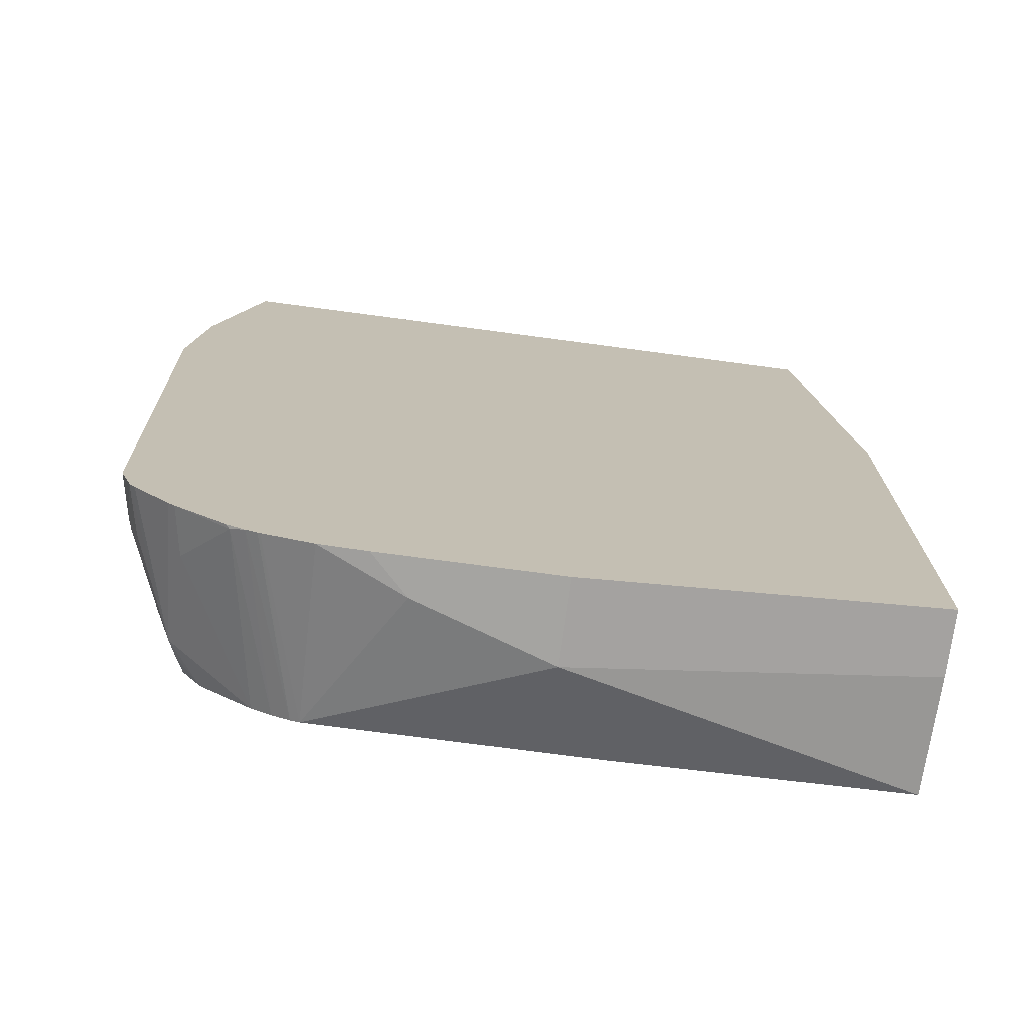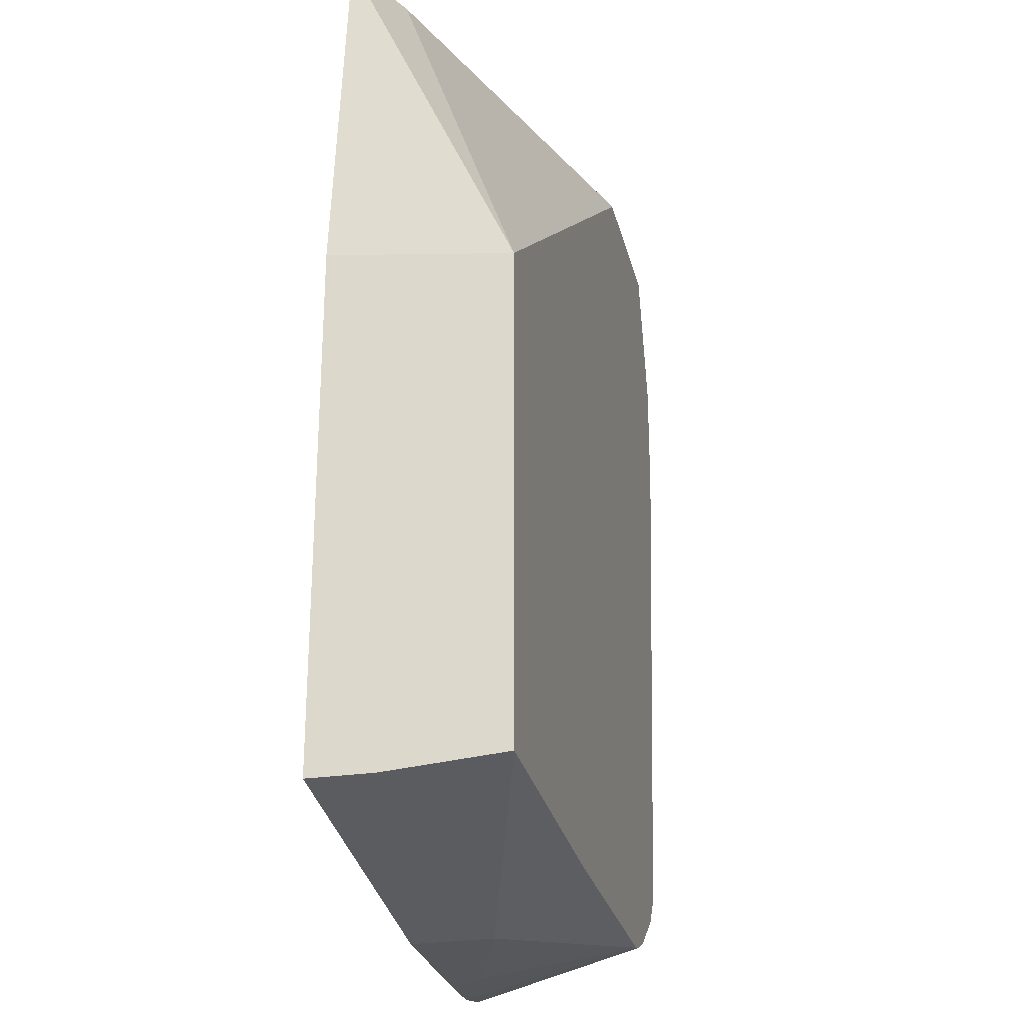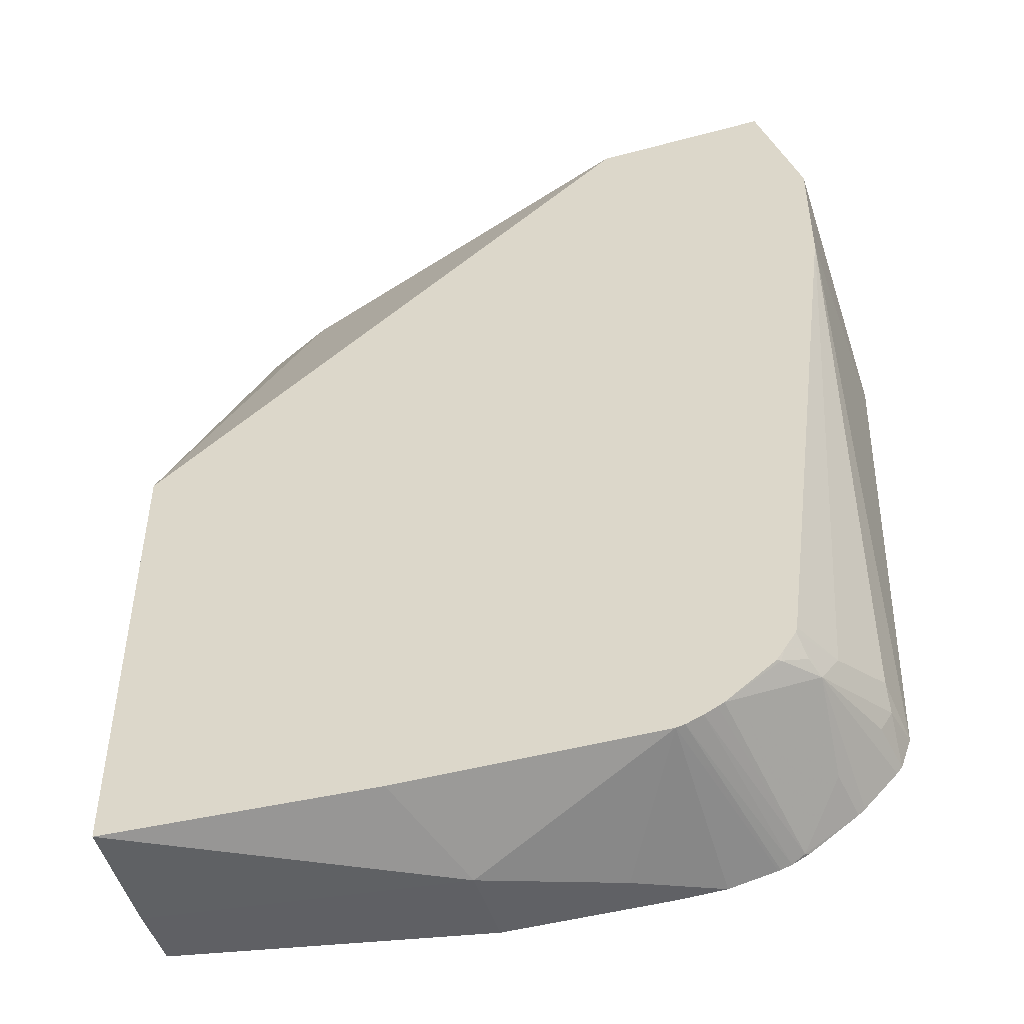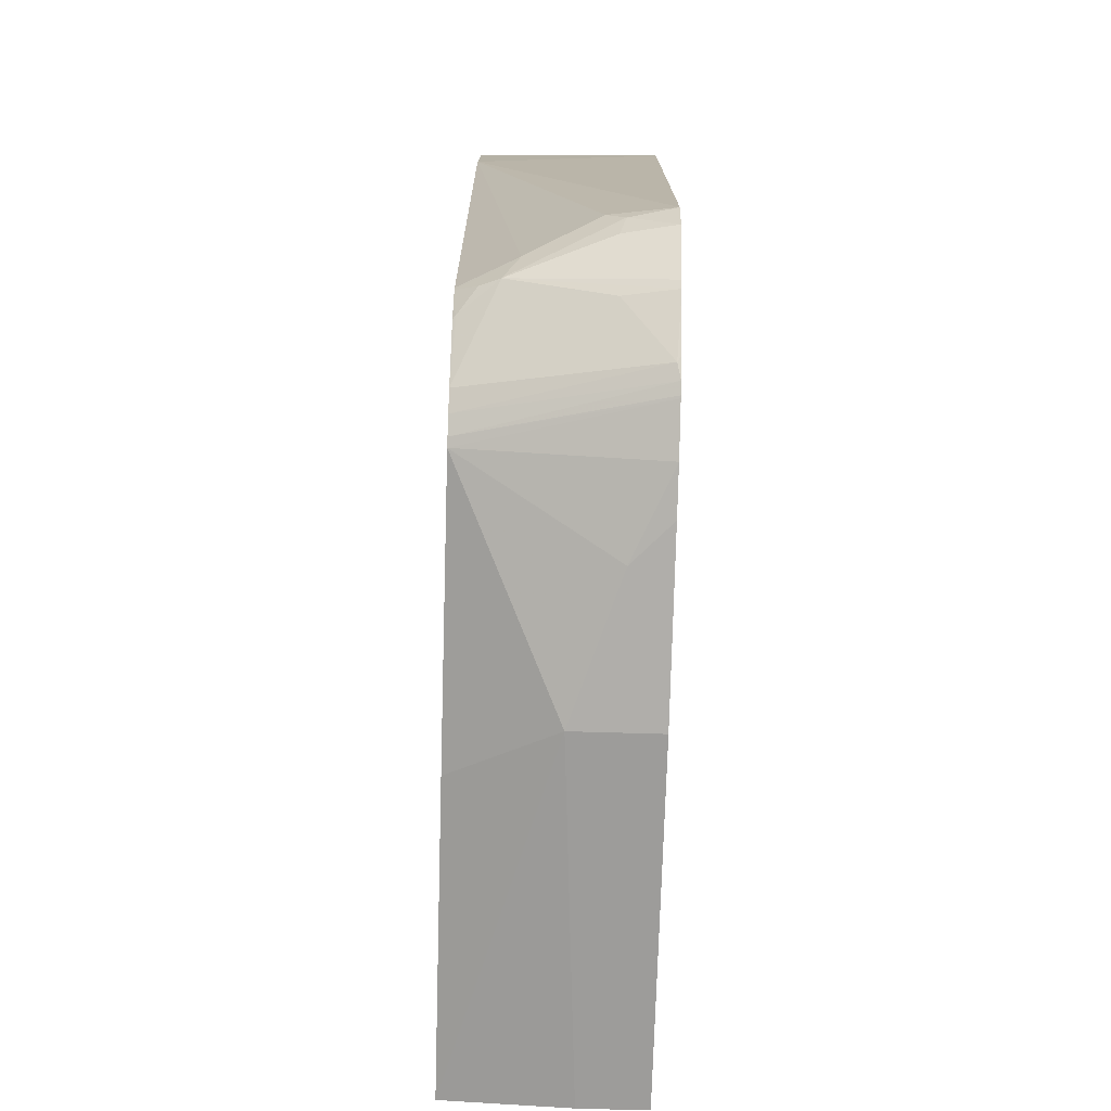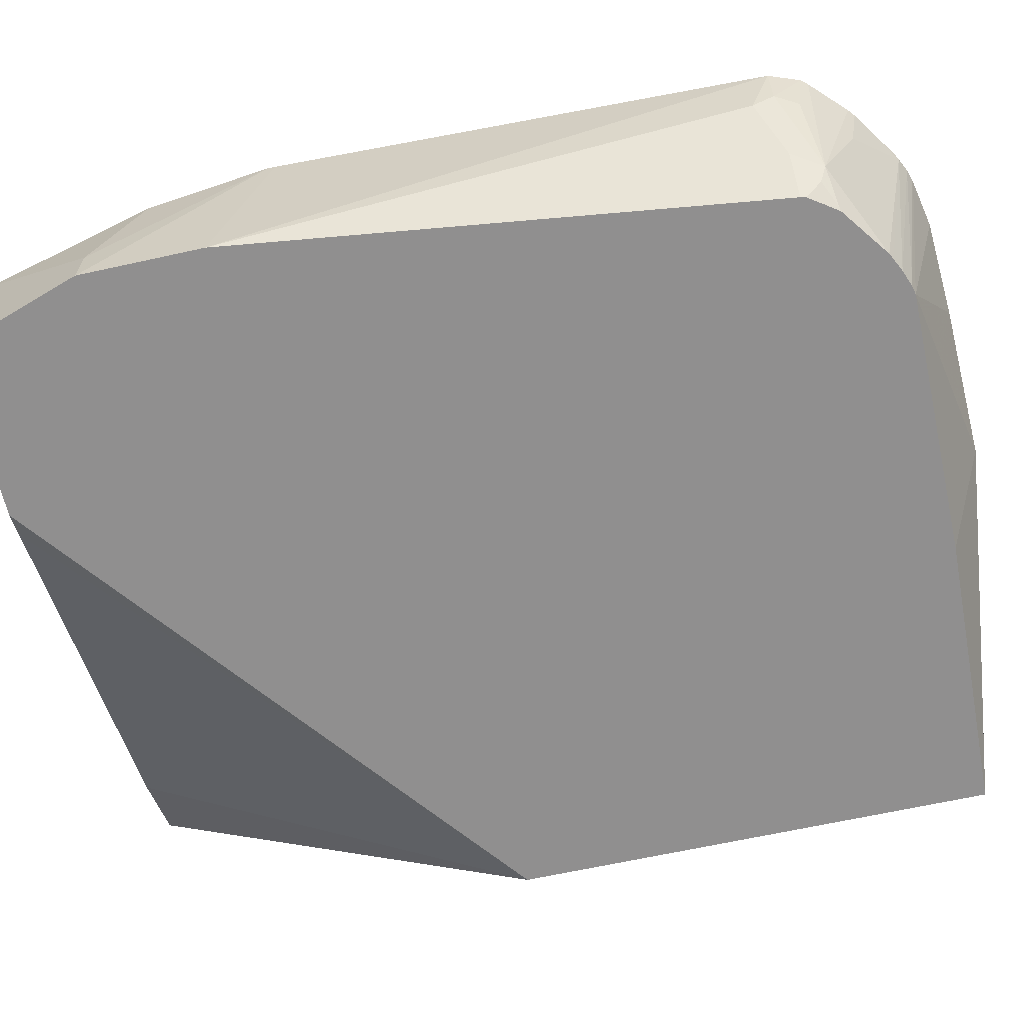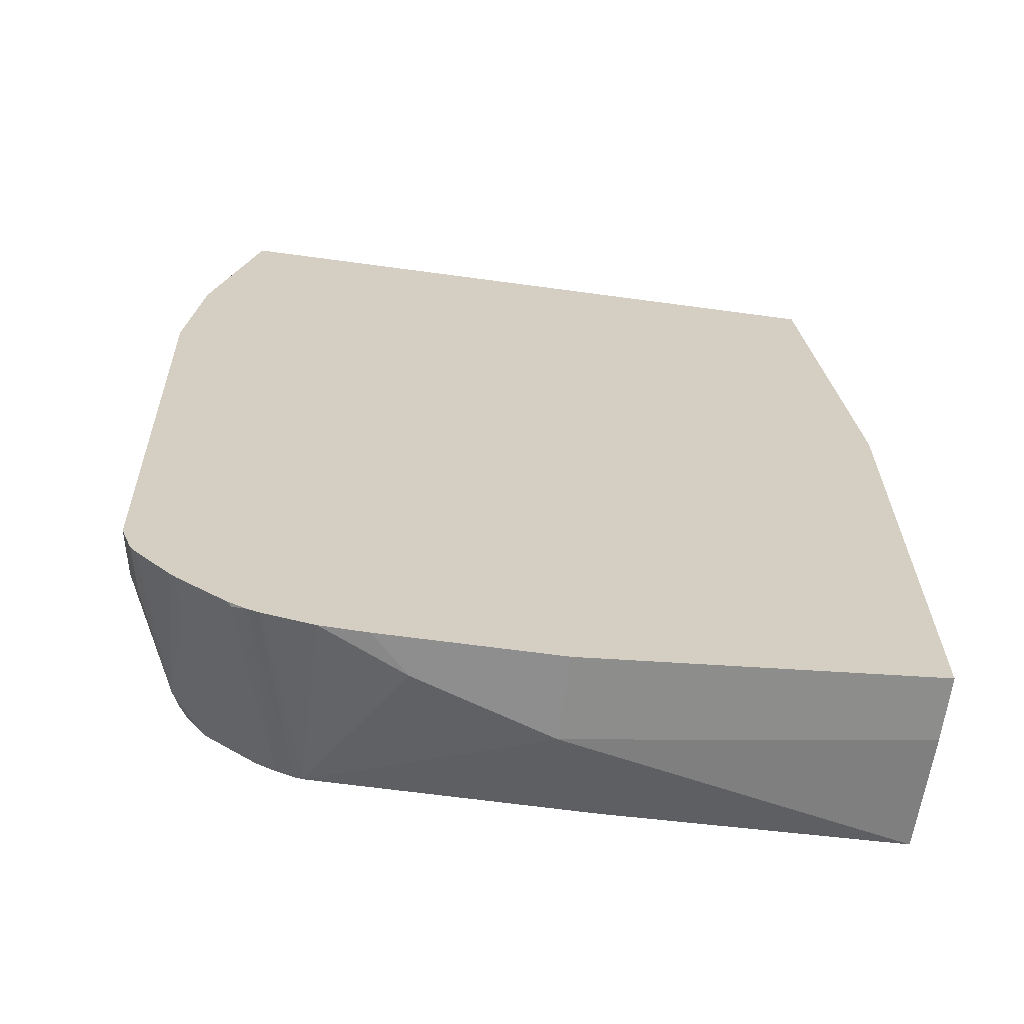
<metadata>
{"format":"obj","ext":"obj","renderer":"f3d","projection":"perspective","resolution":1024,"background":"white","views":[{"elev":-73.3,"azim":-7.6,"up":"+Y"},{"elev":-27.0,"azim":103.1,"up":"+Y"},{"elev":-47.2,"azim":-163.1,"up":"+Y"},{"elev":-77.7,"azim":-91.6,"up":"+Y"},{"elev":-65.4,"azim":-77.5,"up":"+Z"},{"elev":-65.0,"azim":-7.8,"up":"+Y"}]}
</metadata>
<code>
v 0.05139 -0.1681 -0.04329
v 0.0328 -8.88e-06 -0.04329
v 0.05139 -0.398 -0.04329
v 0.05139 -0.1791 -0.1232
v 0.02651 -8.88e-06 -0.04644
v -0.2587 -8.88e-06 -0.04329
v -0.09951 -0.4179 -0.04329
v 0.05139 -0.398 -0.07133
v 0.05139 -0.3938 -0.1232
v -0.1801 -8.88e-06 -0.1232
v -0.1692 -8.88e-06 -0.1195
v -7.31e-06 -8.88e-06 -0.0597
v -0.2587 -8.88e-06 -0.1232
v -0.2786 -0.05973 -0.09949
v -0.2786 -0.07961 -0.04329
v -0.1756 -0.4179 -0.04329
v -0.09951 -0.4179 -0.0796
v -0.07579 -0.398 -0.1232
v -0.2786 -0.05973 -0.1232
v -0.2847 -0.1358 -0.04329
v -0.1592 -0.4179 -0.0597
v -0.1959 -0.4171 -0.04329
v -0.1952 -0.398 -0.1232
v -0.2786 -0.1156 -0.1232
v -0.2847 -0.1393 -0.04329
v -0.217 -0.4127 -0.04329
v -0.199 -0.3971 -0.1232
v -0.2468 -0.3582 -0.1232
v -0.2587 -0.3582 -0.09949
v -0.2736 -0.3482 -0.06965
v -0.2778 -0.3582 -0.04329
v -0.2181 -0.4125 -0.04329
v -0.2066 -0.3942 -0.1232
v -0.2229 -0.4109 -0.04329
v -0.2462 -0.3606 -0.1232
v -0.252 -0.3714 -0.1061
v -0.2736 -0.3582 -0.06219
v -0.2728 -0.3717 -0.04329
v -0.2288 -0.4079 -0.04478
v -0.2122 -0.3913 -0.1232
v -0.2308 -0.4069 -0.04329
v -0.2409 -0.3683 -0.1232
v -0.2487 -0.3681 -0.1144
v -0.2628 -0.3822 -0.04329
v -0.2704 -0.3746 -0.04329
v -0.2686 -0.3681 -0.06467
v -0.2388 -0.3731 -0.1219
v -0.2151 -0.3899 -0.1232
v -0.2487 -0.388 -0.06467
v -0.2523 -0.3922 -0.04329
v -0.2552 -0.3897 -0.04329
v -0.2373 -0.3735 -0.1232
f 29 36 37
f 24 28 29
f 28 35 29
f 27 34 33
f 27 32 34
f 26 32 27
f 24 31 25
f 24 30 31
f 24 29 30
f 29 35 36
f 17 23 18
f 22 26 23
f 21 22 23
f 19 25 20
f 19 24 25
f 17 21 23
f 16 22 21
f 14 20 15
f 14 19 20
f 9 17 18
f 29 37 30
f 8 17 9
f 23 26 27
f 30 37 31
f 36 48 49
f 33 34 39
f 7 21 17
f 42 47 43
f 42 52 47
f 47 52 48
f 39 48 40
f 39 49 48
f 39 50 49
f 39 41 50
f 37 46 38
f 36 51 44
f 31 37 38
f 36 50 51
f 36 47 48
f 36 43 47
f 36 46 37
f 36 38 46
f 36 45 38
f 36 44 45
f 35 43 36
f 35 42 43
f 34 41 39
f 33 39 40
f 36 49 50
f 7 16 21
f 1 15 20
f 6 19 14
f 1 4 2
f 1 9 4
f 1 8 9
f 1 3 8
f 1 7 3
f 1 16 7
f 1 22 16
f 1 26 22
f 1 32 26
f 1 34 32
f 1 41 34
f 1 50 41
f 1 51 50
f 1 45 44
f 1 38 45
f 1 31 38
f 1 25 31
f 1 20 25
f 1 6 15
f 1 2 6
f 6 14 15
f 2 5 12
f 2 12 11
f 1 44 51
f 2 10 13
f 6 13 19
f 2 11 10
f 4 12 5
f 4 11 12
f 4 10 11
f 4 19 13
f 4 24 19
f 4 28 24
f 4 35 28
f 4 42 35
f 4 52 42
f 4 13 10
f 4 40 48
f 4 48 52
f 2 13 6
f 3 7 17
f 2 4 5
f 4 9 18
f 3 17 8
f 4 18 23
f 4 23 27
f 4 27 33
f 4 33 40

</code>
